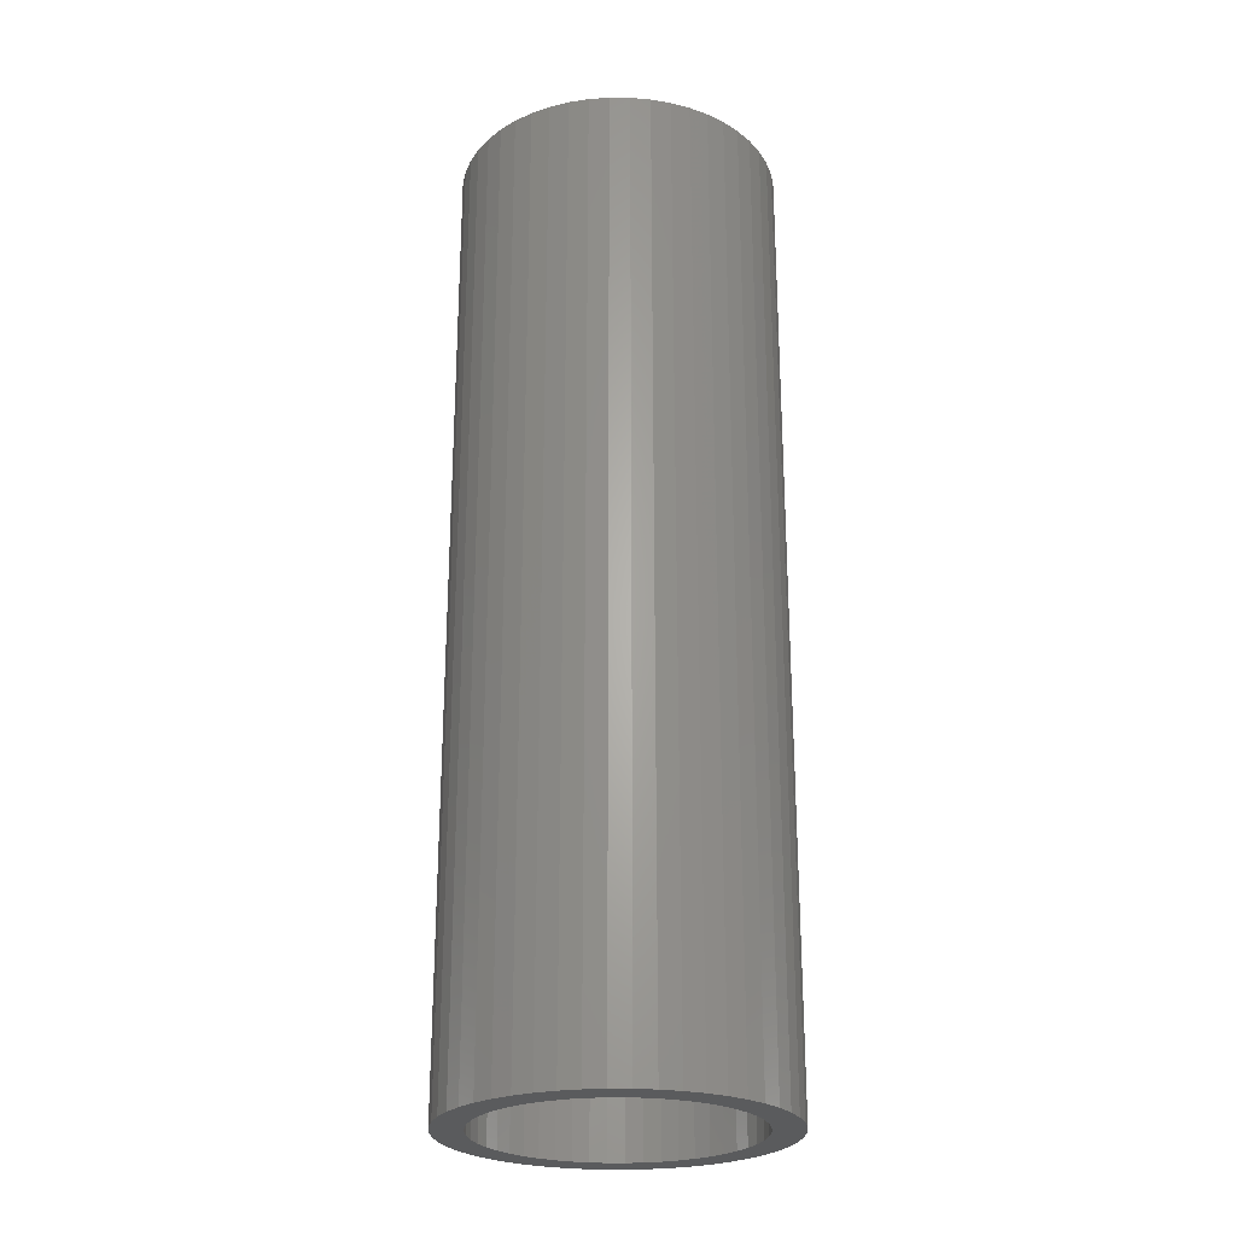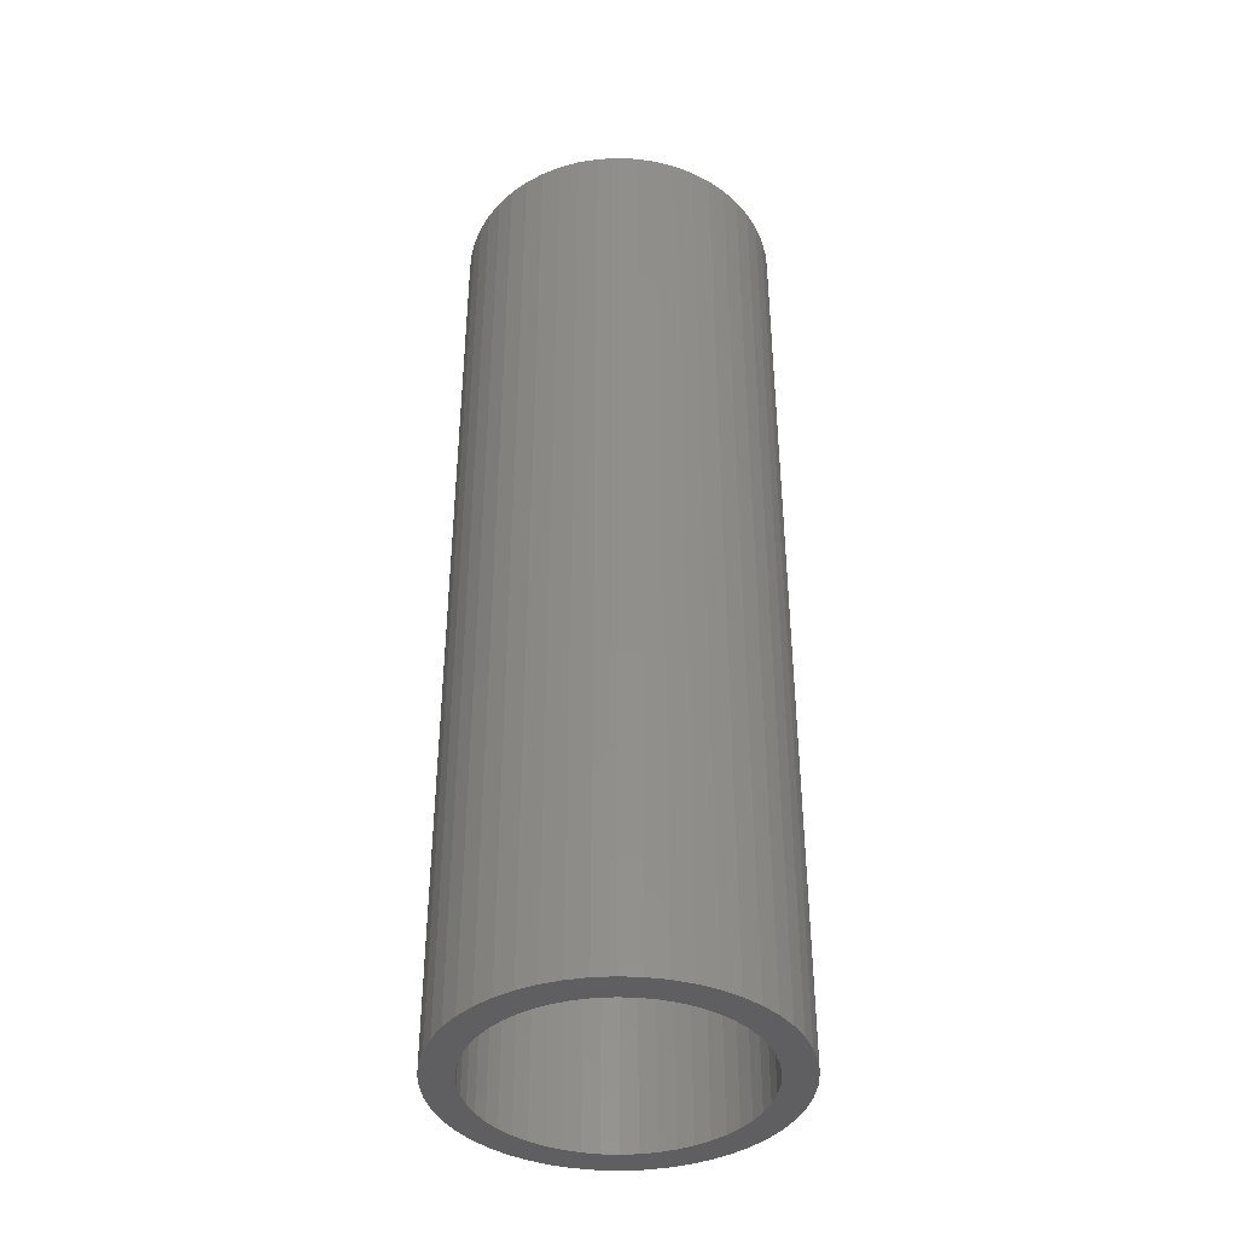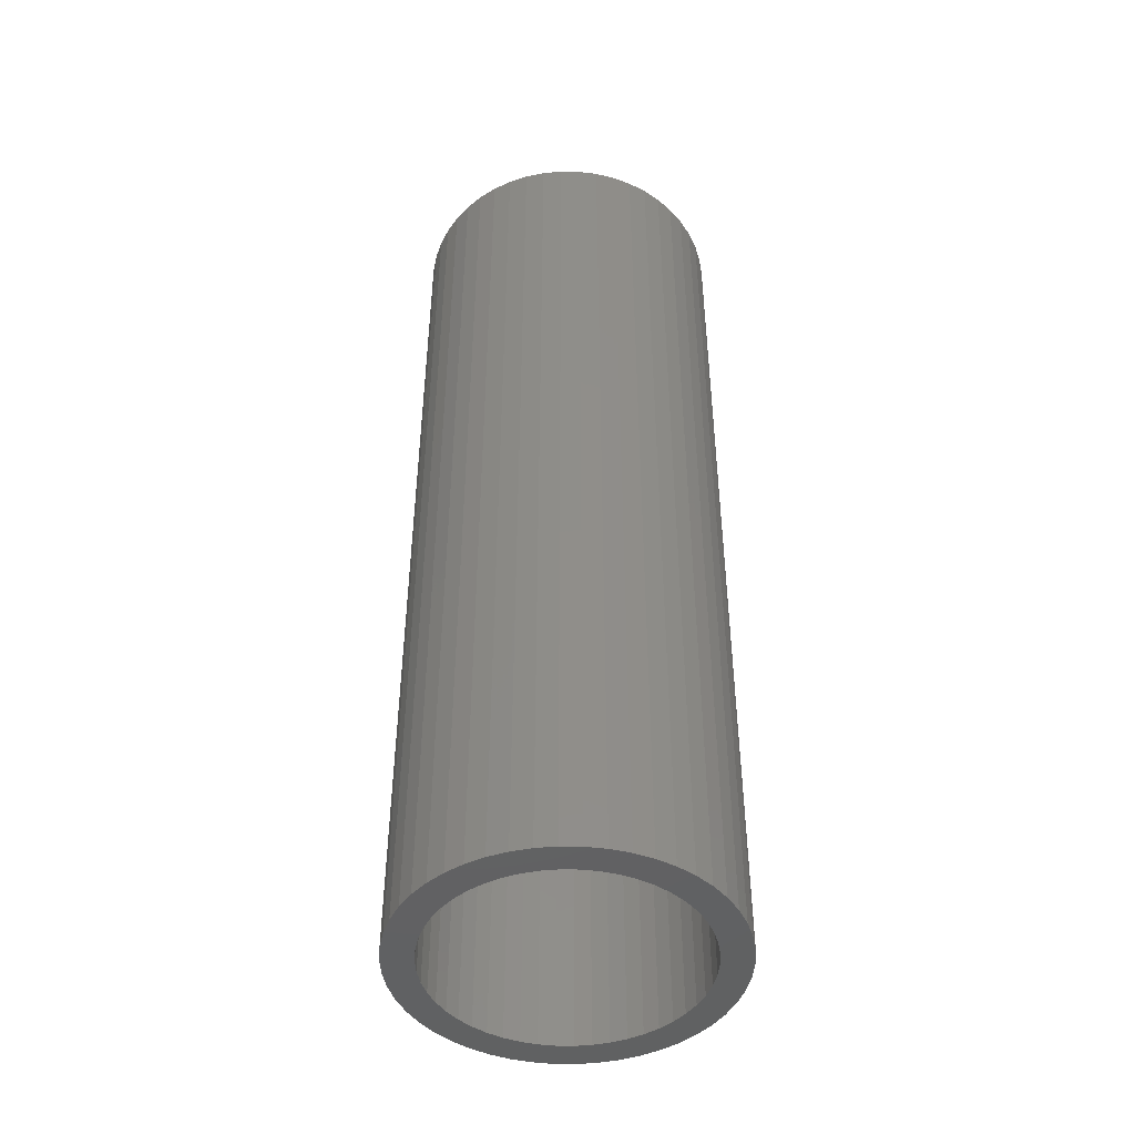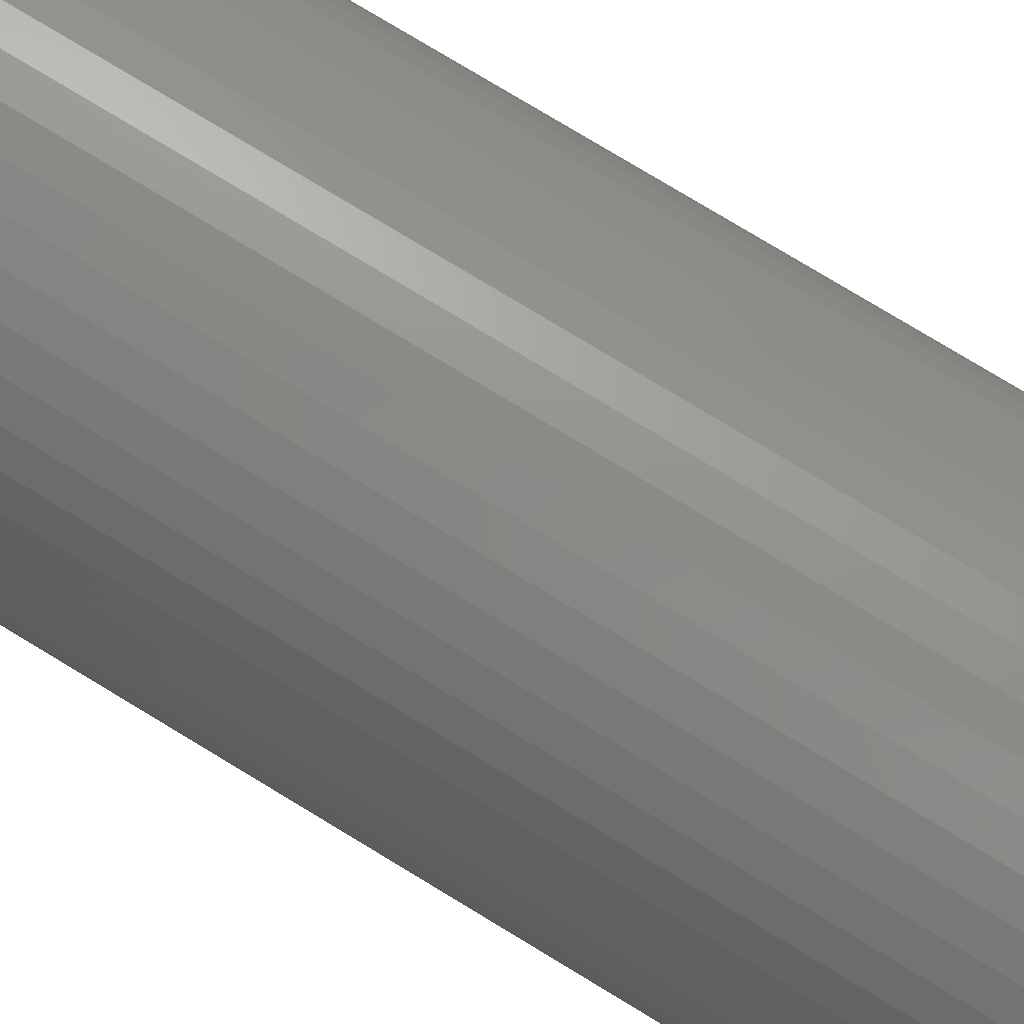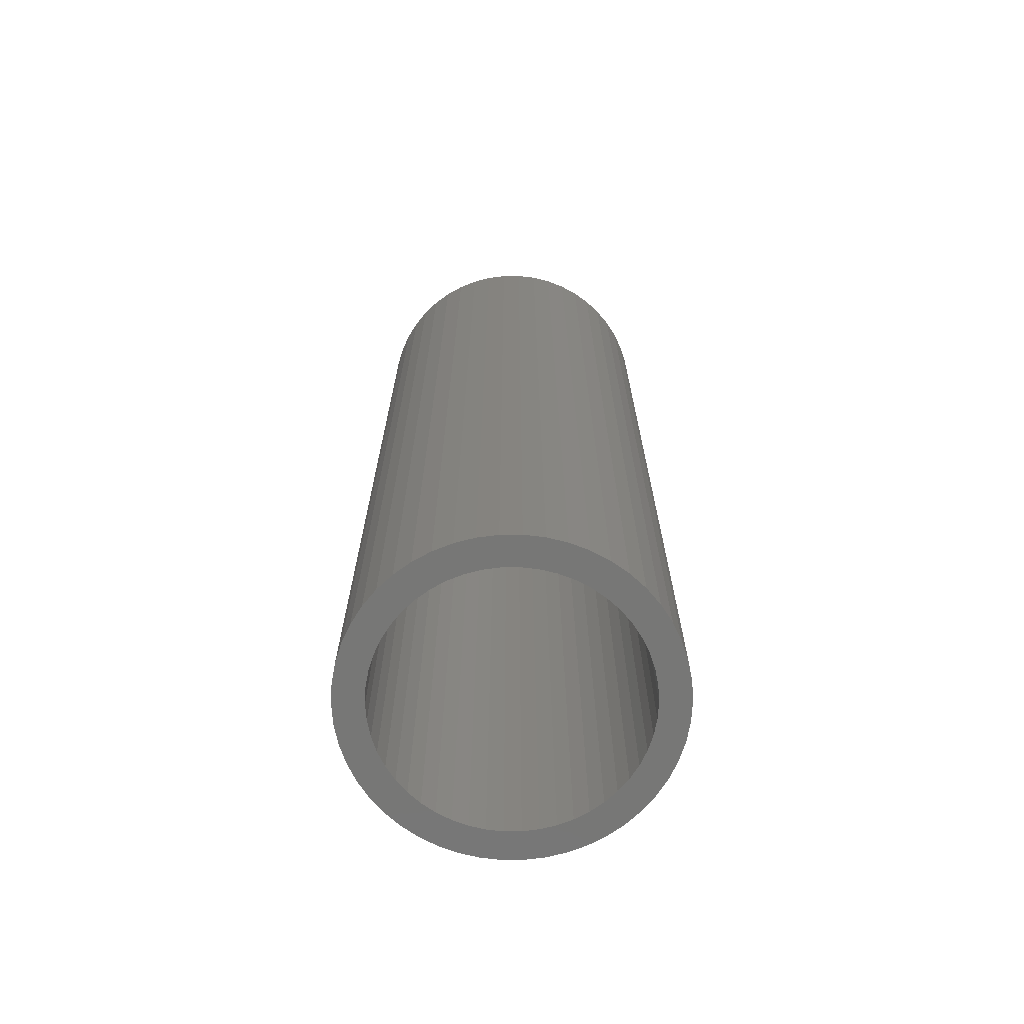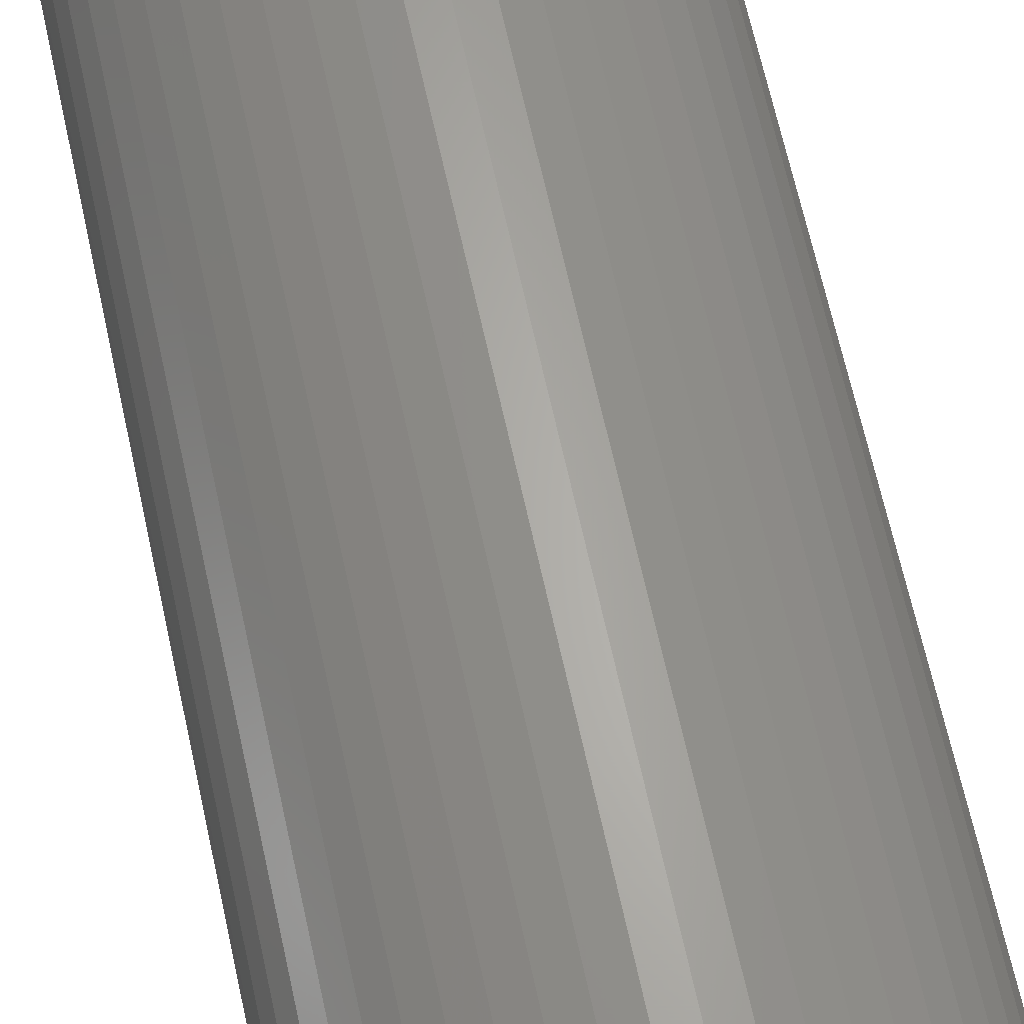
<metadata>
{"format":"stl","ext":"stl","renderer":"f3d","projection":"perspective","resolution":1024,"background":"white","views":[{"elev":-25.2,"azim":-22.2,"up":"+Z"},{"elev":-40.0,"azim":126.4,"up":"+Z"},{"elev":-45.6,"azim":-51.4,"up":"+Z"},{"elev":77.9,"azim":-58.8,"up":"+Y"},{"elev":-69.4,"azim":-42.9,"up":"+Z"},{"elev":64.7,"azim":-12.2,"up":"+Y"}]}
</metadata>
<code>
# stl→obj: 200 verts, 400 faces
v 4 0 12
v 3.968 0.5013 -12
v 3.968 0.5013 12
v 4 0 -12
v -4 0 -12
v -3.968 0.5013 12
v -3.968 0.5013 -12
v -4 0 12
v 0.2512 3.992 -12
v -0.2512 3.992 12
v 0.2512 3.992 12
v -0.2512 3.992 -12
v -0.2512 -3.992 -12
v 0.2512 -3.992 12
v -0.2512 -3.992 12
v 0.2512 -3.992 -12
v 2.916 2.738 -12
v 2.55 3.082 12
v 2.916 2.738 12
v 2.55 3.082 -12
v -2.55 3.082 -12
v -2.916 2.738 12
v -2.55 3.082 12
v -2.916 2.738 -12
v -1.236 3.804 -12
v -1.703 3.619 12
v -1.236 3.804 12
v -1.703 3.619 -12
v 3.719 1.472 12
v 3.505 1.927 -12
v 3.505 1.927 12
v 3.719 1.472 -12
v 3.236 2.351 -12
v 3.236 2.351 12
v 1.703 3.619 -12
v 1.236 3.804 12
v 1.703 3.619 12
v 1.236 3.804 -12
v 0.7495 3.929 12
v 0.7495 3.929 -12
v 2.143 3.377 12
v 2.143 3.377 -12
v -3.505 1.927 -12
v -3.236 2.351 12
v -3.236 2.351 -12
v -3.505 1.927 12
v -3.874 0.9948 -12
v -3.719 1.472 12
v -3.719 1.472 -12
v -3.874 0.9948 12
v -2.143 3.377 12
v -2.143 3.377 -12
v -0.7495 3.929 -12
v -0.7495 3.929 12
v 0.7495 -3.929 12
v 0.7495 -3.929 -12
v 3.874 0.9948 12
v 3.874 0.9948 -12
v 3.25 0 12
v 3.224 0.4073 12
v 3.968 -0.5013 12
v 3.148 0.8082 12
v 3.224 -0.4073 12
v 3.022 1.196 12
v 3.874 -0.9948 12
v 3.148 -0.8082 12
v 2.848 1.566 12
v 2.629 1.91 12
v 2.369 2.225 12
v 2.072 2.504 12
v 1.741 2.744 12
v 1.384 2.941 12
v 1.004 3.091 12
v 0.609 3.192 12
v 0.2041 3.244 12
v -0.2041 3.244 12
v -0.609 3.192 12
v -1.004 3.091 12
v -1.384 2.941 12
v -1.741 2.744 12
v -2.072 2.504 12
v -2.369 2.225 12
v -2.629 1.91 12
v -2.848 1.566 12
v -3.022 1.196 12
v -3.148 0.8082 12
v 3.719 -1.472 12
v 3.022 -1.196 12
v 3.505 -1.927 12
v 2.848 -1.566 12
v 3.236 -2.351 12
v 2.629 -1.91 12
v 2.916 -2.738 12
v 2.369 -2.225 12
v 2.55 -3.082 12
v 2.072 -2.504 12
v 2.143 -3.377 12
v 1.741 -2.744 12
v 1.703 -3.619 12
v 1.384 -2.941 12
v 1.236 -3.804 12
v 1.004 -3.091 12
v 0.609 -3.192 12
v 0.2041 -3.244 12
v -0.2041 -3.244 12
v -0.609 -3.192 12
v -0.7495 -3.929 12
v -1.004 -3.091 12
v -1.236 -3.804 12
v -1.384 -2.941 12
v -1.703 -3.619 12
v -1.741 -2.744 12
v -2.143 -3.377 12
v -2.072 -2.504 12
v -2.55 -3.082 12
v -2.369 -2.225 12
v -2.916 -2.738 12
v -2.629 -1.91 12
v -3.236 -2.351 12
v -2.848 -1.566 12
v -3.505 -1.927 12
v -3.022 -1.196 12
v -3.719 -1.472 12
v -3.148 -0.8082 12
v -3.874 -0.9948 12
v -3.224 -0.4073 12
v -3.968 -0.5013 12
v -3.25 0 12
v -3.224 0.4073 12
v 3.236 -2.351 -12
v 2.916 -2.738 -12
v 3.874 -0.9948 -12
v 3.719 -1.472 -12
v 3.968 -0.5013 -12
v -1.703 -3.619 -12
v -1.236 -3.804 -12
v 3.25 0 -12
v 3.224 -0.4073 -12
v 3.148 -0.8082 -12
v 3.224 0.4073 -12
v 3.022 -1.196 -12
v 3.505 -1.927 -12
v 3.148 0.8082 -12
v 2.848 -1.566 -12
v 2.629 -1.91 -12
v 2.369 -2.225 -12
v 2.55 -3.082 -12
v 2.072 -2.504 -12
v 2.143 -3.377 -12
v 1.741 -2.744 -12
v 1.703 -3.619 -12
v 1.384 -2.941 -12
v 1.236 -3.804 -12
v 1.004 -3.091 -12
v 0.609 -3.192 -12
v 0.2041 -3.244 -12
v -0.2041 -3.244 -12
v -0.609 -3.192 -12
v -0.7495 -3.929 -12
v -1.004 -3.091 -12
v -1.384 -2.941 -12
v -1.741 -2.744 -12
v -2.143 -3.377 -12
v -2.072 -2.504 -12
v -2.55 -3.082 -12
v -2.369 -2.225 -12
v -2.916 -2.738 -12
v -2.629 -1.91 -12
v -3.236 -2.351 -12
v -2.848 -1.566 -12
v -3.505 -1.927 -12
v -3.022 -1.196 -12
v -3.719 -1.472 -12
v -3.148 -0.8082 -12
v -3.874 -0.9948 -12
v 3.022 1.196 -12
v 2.848 1.566 -12
v 2.629 1.91 -12
v 2.369 2.225 -12
v 2.072 2.504 -12
v 1.741 2.744 -12
v 1.384 2.941 -12
v 1.004 3.091 -12
v 0.609 3.192 -12
v 0.2041 3.244 -12
v -0.2041 3.244 -12
v -0.609 3.192 -12
v -1.004 3.091 -12
v -1.384 2.941 -12
v -1.741 2.744 -12
v -2.072 2.504 -12
v -2.369 2.225 -12
v -2.629 1.91 -12
v -2.848 1.566 -12
v -3.022 1.196 -12
v -3.148 0.8082 -12
v -3.224 0.4073 -12
v -3.25 0 -12
v -3.224 -0.4073 -12
v -3.968 -0.5013 -12
f 1 2 3
f 2 1 4
f 5 6 7
f 6 5 8
f 9 10 11
f 10 9 12
f 13 14 15
f 14 13 16
f 17 18 19
f 18 17 20
f 21 22 23
f 22 21 24
f 25 26 27
f 26 25 28
f 29 30 31
f 30 29 32
f 31 33 34
f 33 31 30
f 35 36 37
f 36 35 38
f 38 39 36
f 39 38 40
f 20 41 18
f 41 20 42
f 43 44 45
f 44 43 46
f 45 22 24
f 22 45 44
f 47 48 49
f 48 47 50
f 28 51 26
f 51 28 52
f 53 27 54
f 27 53 25
f 16 55 14
f 55 16 56
f 57 32 29
f 32 57 58
f 3 58 57
f 58 3 2
f 34 17 19
f 17 34 33
f 40 11 39
f 11 40 9
f 49 46 43
f 46 49 48
f 7 50 47
f 50 7 6
f 59 1 3
f 60 3 57
f 1 59 61
f 62 57 29
f 63 61 59
f 64 29 31
f 61 63 65
f 66 65 63
f 67 31 34
f 3 60 59
f 57 62 60
f 29 64 62
f 68 34 19
f 31 67 64
f 34 68 67
f 69 19 18
f 19 69 68
f 70 18 41
f 18 70 69
f 41 71 70
f 37 71 41
f 37 72 71
f 36 72 37
f 36 73 72
f 39 73 36
f 39 74 73
f 11 74 39
f 11 75 74
f 11 76 75
f 10 76 11
f 10 77 76
f 54 77 10
f 54 78 77
f 27 78 54
f 27 79 78
f 26 79 27
f 26 80 79
f 51 80 26
f 80 51 81
f 23 81 51
f 81 23 82
f 22 82 23
f 82 22 83
f 44 83 22
f 83 44 84
f 46 84 44
f 84 46 85
f 48 85 46
f 85 48 86
f 50 86 48
f 65 66 87
f 88 87 66
f 87 88 89
f 90 89 88
f 89 90 91
f 92 91 90
f 91 92 93
f 94 93 92
f 93 94 95
f 96 95 94
f 95 96 97
f 98 97 96
f 98 99 97
f 100 99 98
f 100 101 99
f 102 101 100
f 102 55 101
f 103 55 102
f 103 14 55
f 104 14 103
f 105 14 104
f 105 15 14
f 106 15 105
f 106 107 15
f 108 107 106
f 108 109 107
f 110 109 108
f 110 111 109
f 112 111 110
f 113 112 114
f 112 113 111
f 115 114 116
f 114 115 113
f 117 116 118
f 119 118 120
f 116 117 115
f 121 120 122
f 123 122 124
f 125 124 126
f 118 119 117
f 127 126 128
f 86 50 129
f 120 121 119
f 6 129 50
f 122 123 121
f 129 6 128
f 124 125 123
f 8 128 6
f 126 127 125
f 128 8 127
f 12 54 10
f 54 12 53
f 93 130 91
f 130 93 131
f 87 132 65
f 132 87 133
f 65 134 61
f 134 65 132
f 135 109 111
f 109 135 136
f 137 4 134
f 138 134 132
f 4 137 2
f 139 132 133
f 140 2 137
f 141 133 142
f 2 140 58
f 143 58 140
f 144 142 130
f 134 138 137
f 132 139 138
f 133 141 139
f 145 130 131
f 142 144 141
f 130 145 144
f 146 131 147
f 131 146 145
f 148 147 149
f 147 148 146
f 149 150 148
f 151 150 149
f 151 152 150
f 153 152 151
f 153 154 152
f 56 154 153
f 56 155 154
f 16 155 56
f 16 156 155
f 16 157 156
f 13 157 16
f 13 158 157
f 159 158 13
f 159 160 158
f 136 160 159
f 136 161 160
f 135 161 136
f 135 162 161
f 163 162 135
f 162 163 164
f 165 164 163
f 164 165 166
f 167 166 165
f 166 167 168
f 169 168 167
f 168 169 170
f 171 170 169
f 170 171 172
f 173 172 171
f 172 173 174
f 175 174 173
f 58 143 32
f 176 32 143
f 32 176 30
f 177 30 176
f 30 177 33
f 178 33 177
f 33 178 17
f 179 17 178
f 17 179 20
f 180 20 179
f 20 180 42
f 181 42 180
f 181 35 42
f 182 35 181
f 182 38 35
f 183 38 182
f 183 40 38
f 184 40 183
f 184 9 40
f 185 9 184
f 186 9 185
f 186 12 9
f 187 12 186
f 187 53 12
f 188 53 187
f 188 25 53
f 189 25 188
f 189 28 25
f 190 28 189
f 52 190 191
f 190 52 28
f 21 191 192
f 191 21 52
f 24 192 193
f 45 193 194
f 192 24 21
f 43 194 195
f 49 195 196
f 47 196 197
f 193 45 24
f 7 197 198
f 174 175 199
f 194 43 45
f 200 199 175
f 195 49 43
f 199 200 198
f 196 47 49
f 5 198 200
f 197 7 47
f 198 5 7
f 153 99 101
f 99 153 151
f 42 37 41
f 37 42 35
f 52 23 51
f 23 52 21
f 151 97 99
f 97 151 149
f 91 142 89
f 142 91 130
f 61 4 1
f 4 61 134
f 136 107 109
f 107 136 159
f 167 119 169
f 119 167 117
f 173 125 175
f 125 173 123
f 56 101 55
f 101 56 153
f 147 93 95
f 93 147 131
f 149 95 97
f 95 149 147
f 89 133 87
f 133 89 142
f 159 15 107
f 15 159 13
f 167 115 117
f 115 167 165
f 163 111 113
f 111 163 135
f 169 121 171
f 121 169 119
f 171 123 173
f 123 171 121
f 175 127 200
f 127 175 125
f 200 8 5
f 8 200 127
f 165 113 115
f 113 165 163
f 176 67 177
f 67 176 64
f 86 195 85
f 195 86 196
f 177 68 178
f 68 177 67
f 184 73 74
f 73 184 183
f 183 72 73
f 72 183 182
f 189 78 79
f 78 189 188
f 85 194 84
f 194 85 195
f 139 63 138
f 63 139 66
f 181 70 71
f 70 181 180
f 129 196 86
f 196 129 197
f 83 192 82
f 192 83 193
f 190 79 80
f 79 190 189
f 187 76 77
f 76 187 186
f 137 60 140
f 60 137 59
f 141 66 139
f 66 141 88
f 148 98 96
f 98 148 150
f 143 64 176
f 64 143 62
f 180 69 70
f 69 180 179
f 186 75 76
f 75 186 185
f 182 71 72
f 71 182 181
f 128 197 129
f 197 128 198
f 84 193 83
f 193 84 194
f 188 77 78
f 77 188 187
f 191 80 81
f 80 191 190
f 192 81 82
f 81 192 191
f 138 59 137
f 59 138 63
f 156 105 104
f 105 156 157
f 122 174 124
f 174 122 172
f 120 172 122
f 172 120 170
f 155 104 103
f 104 155 156
f 140 62 143
f 62 140 60
f 178 69 179
f 69 178 68
f 185 74 75
f 74 185 184
f 160 110 108
f 110 160 161
f 154 103 102
f 103 154 155
f 150 100 98
f 100 150 152
f 146 96 94
f 96 146 148
f 144 88 141
f 88 144 90
f 145 90 144
f 90 145 92
f 162 114 112
f 114 162 164
f 158 108 106
f 108 158 160
f 157 106 105
f 106 157 158
f 116 168 118
f 168 116 166
f 164 116 114
f 116 164 166
f 124 199 126
f 199 124 174
f 126 198 128
f 198 126 199
f 146 92 145
f 92 146 94
f 161 112 110
f 112 161 162
f 118 170 120
f 170 118 168
f 152 102 100
f 102 152 154

</code>
